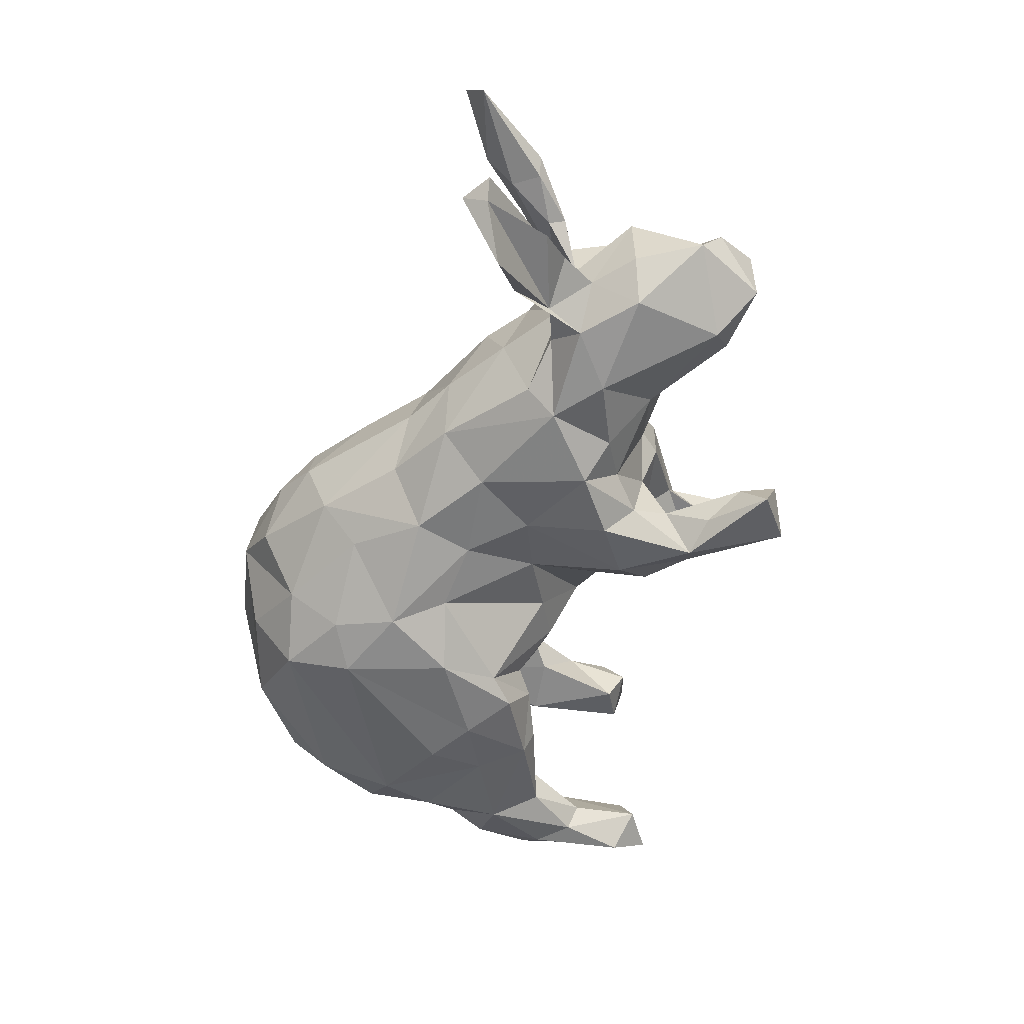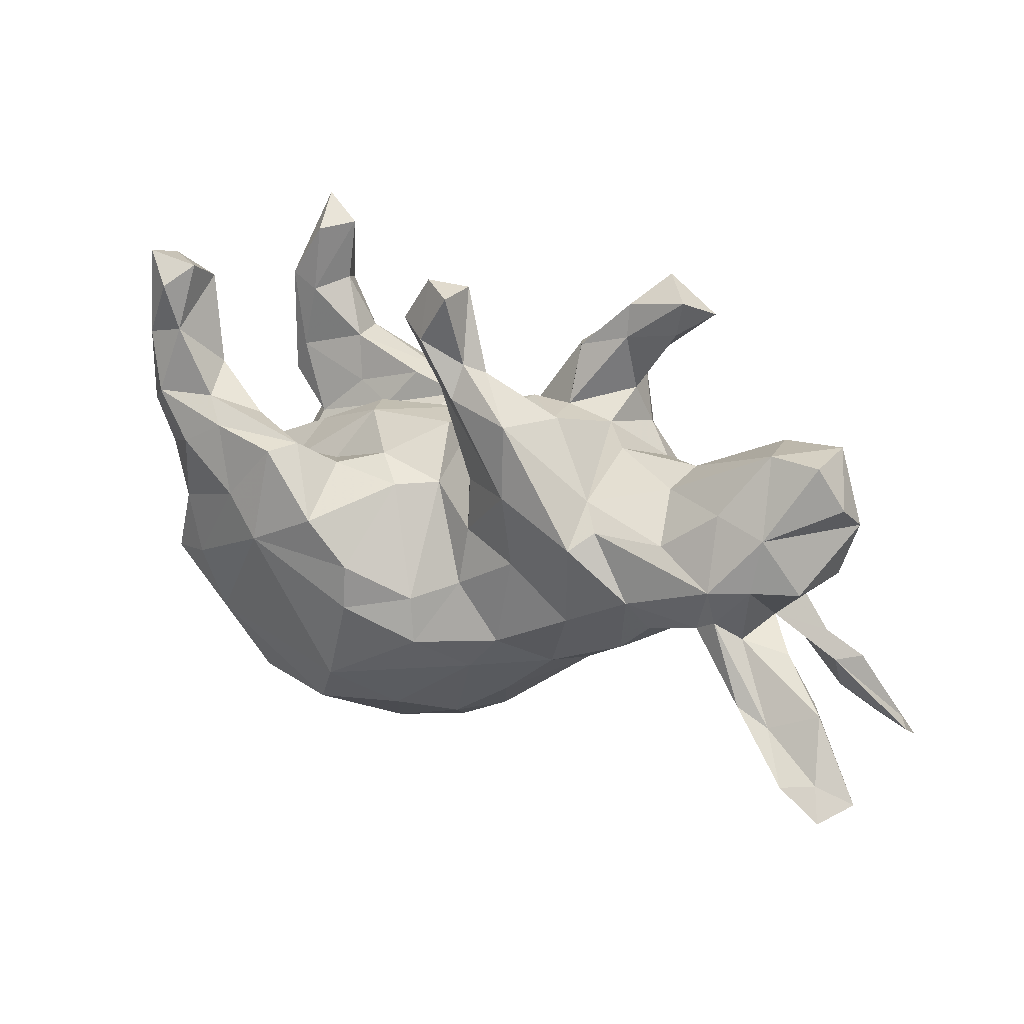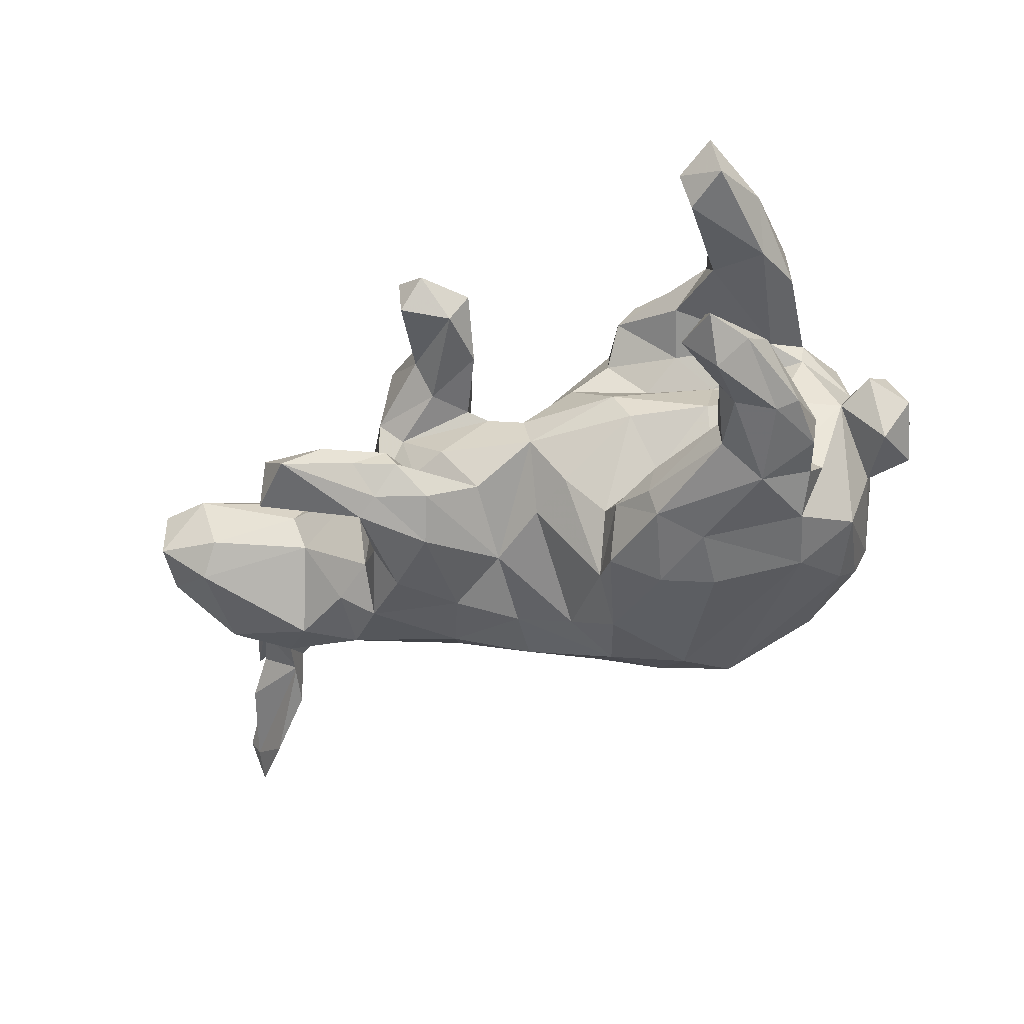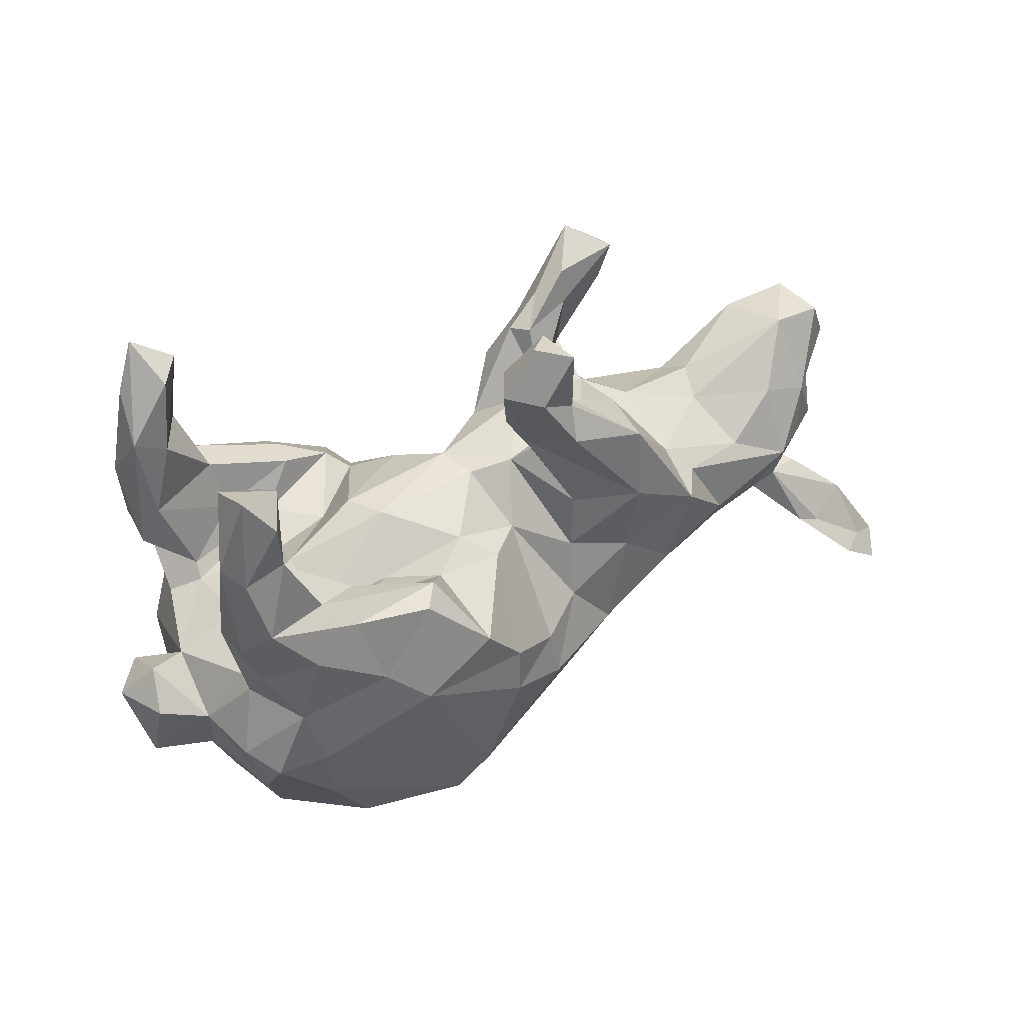
<metadata>
{"format":"obj","ext":"obj","renderer":"f3d","projection":"perspective","resolution":1024,"background":"white","views":[{"elev":-50.1,"azim":73.4,"up":"+Z"},{"elev":23.4,"azim":34.9,"up":"+Y"},{"elev":-44.5,"azim":-152.3,"up":"+Z"},{"elev":38.8,"azim":-32.6,"up":"+Y"}]}
</metadata>
<code>
v 0.7671 -0.2594 -0.1593
v 0.7978 -0.239 0.1285
v 0.7442 -0.2129 0.1527
v 0.7779 -0.2211 -0.098
v 0.7562 -0.2181 -0.1296
v 0.7054 0.1859 0.03405
v 0.7219 -0.1218 0.1071
v 0.7105 0.149 -0.0139
v 0.6692 0.2514 0.05341
v 0.6105 0.1388 0.1064
v 0.6987 -0.1067 -0.08713
v 0.7642 -0.2587 0.1798
v 0.6697 0.0492 -0.03746
v 0.6492 -0.06182 -0.05441
v 0.6632 0.256 -0.03564
v 0.7144 -0.2225 -0.1303
v 0.6605 0.05078 0.07434
v 0.7014 -0.1169 0.08233
v 0.637 -0.08223 0.05843
v 0.7 -0.2158 0.1821
v 0.6076 -0.1325 -0.1166
v 0.6664 -0.1649 -0.08107
v 0.5604 0.242 -0.04756
v 0.6822 -0.1797 -0.1733
v 0.6702 -0.1062 -0.04738
v 0.6442 -0.05696 0.06507
v 0.6788 -0.1986 0.1332
v 0.599 0.05427 0.1164
v 0.6129 -0.005203 -0.04707
v 0.6295 0.06504 -0.0982
v 0.6036 -0.1229 0.148
v 0.6727 -0.1543 0.08732
v 0.5796 -0.06669 -0.09852
v 0.5334 0.1627 0.1077
v 0.5752 -0.04023 0.08878
v 0.6519 -0.1493 0.1382
v 0.5569 -0.04961 0.09389
v 0.6 0.208 -0.08709
v 0.5902 -0.02329 0.01155
v 0.5458 -0.006422 0.1269
v 0.5445 0.05241 0.1493
v 0.5543 -0.007641 -0.1075
v 0.5628 -0.0598 -0.07607
v 0.5904 0.2542 0.05341
v 0.4347 0.186 0.002542
v 0.5239 -0.02602 -0.002454
v 0.5007 -0.03814 -0.06395
v 0.511 -0.0273 0.1188
v 0.4268 -0.05197 0.1199
v 0.3419 0.4066 -0.1002
v 0.4177 0.1596 0.0518
v 0.326 0.3491 -0.1091
v 0.4059 8.419e-05 0.1571
v 0.4844 0.05243 -0.1401
v 0.4243 0.1584 -0.05039
v 0.4243 -0.05409 -0.1047
v 0.4499 0.09931 0.1312
v 0.3436 0.1022 0.1527
v 0.4195 -0.09448 0.0024
v 0.3651 0.3764 -0.1653
v 0.3817 0.09735 -0.1379
v 0.3095 0.1366 0.1219
v 0.287 -0.1565 -0.08734
v 0.4125 -0.007787 -0.1436
v 0.3039 0.1887 0.01104
v 0.2267 0.2893 -0.1773
v 0.3658 -0.1085 0.1039
v 0.2442 0.3885 -0.09843
v 0.3175 0.07773 0.1885
v 0.2875 0.4339 -0.1541
v 0.28 0.306 -0.1464
v 0.3104 0.1351 -0.1206
v 0.2509 -0.08183 -0.1484
v 0.2058 0.3515 -0.1172
v 0.2975 -0.05866 0.1605
v 0.2447 0.335 -0.09108
v 0.2439 0.1328 -0.1918
v 0.2641 0.1797 -0.1458
v 0.3259 0.07234 -0.1791
v 0.318 -0.1602 0.005728
v 0.2486 0.2058 -0.04181
v 0.2498 0.2437 -0.1161
v 0.2269 0.2459 0.08347
v 0.1946 0.01375 -0.1626
v 0.1927 0.2981 -0.1534
v 0.1911 0.2245 0.04535
v 0.1582 0.1882 -0.1794
v 0.1489 0.3074 -0.1062
v 0.1103 0.2292 -0.02302
v 0.1698 -0.1268 0.1706
v 0.1676 0.3129 -0.07561
v 0.1997 0.2577 0.1934
v 0.1996 0.01953 0.1726
v 0.1239 0.2483 -0.1402
v 0.1298 -0.2644 0.08684
v 0.0964 0.329 0.1548
v 0.09017 0.2763 0.1781
v 0.167 0.2202 -0.04261
v 0.2008 0.1416 0.1993
v 0.1189 0.3117 0.1246
v 0.2272 -0.1782 0.09332
v 0.07155 0.2078 0.07836
v 0.07314 0.4399 0.1067
v 0.1429 -0.1595 -0.1634
v 0.08077 0.4385 0.1798
v 0.1082 0.267 0.07948
v 0.09637 -0.04195 0.1723
v 0.1052 0.1366 0.1517
v 0.06523 0.1811 -0.08545
v 0.04327 0.1866 0.06135
v 0.1175 -0.0673 -0.1672
v 0.02756 0.4547 0.1505
v 0.03041 0.3643 0.1778
v 0.03014 0.2692 0.1254
v 0.1012 0.04874 0.1529
v 0.1823 -0.2153 -0.07829
v 0.09118 0.05458 -0.1341
v 0.006555 0.3913 0.09902
v 0.2389 -0.2082 -0.001928
v 0.01251 0.2949 0.09692
v 0.01316 0.09653 0.1122
v -0.02364 0.3831 0.1468
v 0.07063 -0.3459 0.003356
v 0.1096 -0.1938 0.1628
v 0.07545 -0.3121 -0.08507
v 0.05628 -0.2515 -0.1443
v -0.008264 0.1046 -0.1136
v 0.02529 -0.0752 0.2112
v -0.08064 0.1416 -0.1016
v 0.0366 -0.1482 0.2191
v -0.04297 0.09411 0.1584
v -0.01885 0.1723 0.03935
v 0.03261 -0.3325 0.09597
v 0.02081 -0.0808 -0.2031
v -0.06882 -0.2491 -0.2165
v -0.04606 -0.3106 0.1628
v -0.002256 -0.3807 0.02859
v -0.03446 0.1778 -0.02099
v -0.07721 -0.3294 -0.1553
v -0.091 0.0397 -0.2406
v -0.06879 -0.0547 -0.2656
v -0.06822 -0.02352 0.2644
v -0.01563 -0.1609 -0.2361
v -0.09177 0.1281 0.1241
v -0.04997 -0.3921 -0.05289
v -0.1318 0.04802 0.2766
v -0.1281 0.07866 -0.2571
v -0.07024 -0.09573 0.2671
v -0.1322 0.09963 -0.1633
v -0.1559 0.1119 0.1708
v -0.1637 0.1262 -0.1856
v -0.1155 -0.401 0.06724
v -0.1973 0.1527 0.2206
v -0.1195 -0.2384 0.2506
v -0.239 0.139 -0.2523
v -0.1623 -0.3076 0.2231
v -0.2102 0.1538 -0.0224
v -0.1822 0.1581 0.03607
v -0.2284 0.1433 0.2598
v -0.1907 0.02246 -0.2795
v -0.2217 0.07867 -0.09283
v -0.1297 -0.2112 -0.253
v -0.2457 0.1547 -0.168
v -0.2345 0.1557 -0.213
v -0.2804 0.1003 0.142
v -0.296 0.09284 -0.1415
v -0.3446 0.1603 0.2492
v -0.2155 0.08414 0.1
v -0.141 -0.4139 0.001332
v -0.3139 0.1698 0.1783
v -0.3279 0.09822 -0.003502
v -0.362 0.1201 -0.1542
v -0.1918 -0.3731 -0.1184
v -0.3772 0.1999 -0.1699
v -0.2878 0.06948 -0.2654
v -0.2457 -0.008734 0.2857
v -0.3823 0.206 -0.2229
v -0.3103 0.05121 0.2683
v -0.1753 -0.3073 -0.217
v -0.3167 -0.3073 0.1868
v -0.2841 -0.387 0.007293
v -0.4032 0.4028 -0.1978
v -0.4172 0.135 -0.254
v -0.324 -0.332 -0.1477
v -0.4184 0.2976 -0.1954
v -0.4 -0.07344 -0.2524
v -0.4106 0.2361 0.1569
v -0.2664 -0.02208 -0.2803
v -0.4566 0.3819 0.2429
v -0.4671 0.4451 -0.2104
v -0.386 0.1968 0.2207
v -0.4554 0.2812 -0.1402
v -0.4466 0.3791 -0.2504
v -0.4346 0.3811 0.1429
v -0.2857 -0.3571 0.1194
v -0.4435 0.3055 0.2263
v -0.443 0.3949 -0.1451
v -0.325 0.05353 0.08395
v -0.4298 0.4112 0.1952
v -0.4363 0.2852 -0.2322
v -0.3123 0.05706 -0.08348
v -0.4965 0.4334 0.2237
v -0.4389 0.03079 -0.1115
v -0.4354 0.05306 -0.1291
v -0.5026 0.4148 0.1587
v -0.4831 0.1712 -0.1409
v -0.4161 0.1198 0.2571
v -0.4778 0.07097 -0.2066
v -0.3575 -0.3422 0.09329
v -0.4789 0.01828 0.1093
v -0.4076 -0.08798 0.244
v -0.496 0.368 -0.2019
v -0.5034 0.2455 0.135
v -0.4305 -0.1849 -0.2044
v -0.388 -0.2006 0.2133
v -0.5062 0.3043 -0.1445
v -0.4412 0.06304 0.1309
v -0.5281 0.3098 0.1953
v -0.4419 -0.2645 0.1273
v -0.5058 0.2909 0.2293
v -0.4868 0.2412 -0.2312
v -0.5185 0.2248 -0.2114
v -0.3893 -0.3404 -0.009557
v -0.48 0.1945 0.2435
v -0.4371 0.04718 0.003434
v -0.4832 0.0172 0.1467
v -0.518 0.1659 0.217
v -0.4366 0.01327 -0.2383
v -0.4808 0.006609 -0.1416
v -0.5075 0.1339 -0.2149
v -0.4389 0.006975 0.2359
v -0.5202 0.1571 0.1518
v -0.4877 0.09203 0.2113
v -0.4625 -0.261 -0.09769
v -0.4758 -0.1867 0.16
v -0.5121 0.1179 -0.1485
v -0.4928 -0.08242 -0.1934
v -0.4421 -0.2438 -0.1514
v -0.4793 -0.1028 0.2222
v -0.464 -0.2737 0.00696
v -0.5098 -0.0851 0.1699
v -0.5272 -0.002666 -0.006818
v -0.5293 -0.06977 0.08161
v -0.5213 -0.1225 -0.07003
v -0.5855 0.01041 0.01857
v -0.5931 -0.1315 -0.05185
v -0.5808 -0.04081 -0.07328
v -0.5118 -0.1613 0.04852
v -0.5173 -0.1744 -0.002056
v -0.6001 -0.0427 0.06252
v -0.6067 -0.1367 0.0369
v -0.6311 -0.04327 -0.01251
f 207 227 233
f 189 202 220
f 196 189 220
f 191 196 224
f 224 196 220
f 167 191 224
f 207 167 224
f 207 224 227
f 159 153 167
f 167 153 191
f 178 167 207
f 176 146 159
f 178 159 167
f 178 207 231
f 231 207 233
f 146 153 159
f 176 159 178
f 142 131 146
f 176 178 211
f 211 178 231
f 142 176 148
f 176 142 146
f 128 142 148
f 148 176 154
f 154 176 215
f 215 176 211
f 130 128 148
f 154 130 148
f 154 215 156
f 216 190 212
f 197 182 190
f 162 135 179
f 162 143 135
f 162 179 186
f 143 162 141
f 188 162 186
f 160 162 188
f 160 141 162
f 134 141 140
f 175 188 186
f 160 188 175
f 147 141 160
f 140 141 147
f 175 186 228
f 183 228 208
f 183 175 228
f 155 160 175
f 147 160 155
f 164 151 155
f 151 147 155
f 183 208 230
f 221 183 230
f 177 155 183
f 164 155 177
f 155 175 183
f 200 183 221
f 200 177 183
f 193 200 221
f 182 200 193
f 212 190 193
f 190 182 193
f 115 110 121
f 115 108 110
f 115 99 108
f 232 226 233
f 170 165 217
f 168 165 150
f 144 158 168
f 102 108 114
f 108 99 114
f 62 83 92
f 226 232 217
f 213 187 217
f 187 170 217
f 99 97 114
f 92 83 100
f 213 217 232
f 97 113 114
f 120 114 122
f 114 113 122
f 96 105 113
f 105 96 103
f 213 232 218
f 213 194 187
f 113 112 122
f 205 213 218
f 205 194 213
f 105 103 112
f 199 194 205
f 133 136 152
f 137 133 152
f 103 96 100
f 143 104 126
f 186 179 214
f 134 143 141
f 134 111 143
f 111 104 143
f 237 214 238
f 144 150 131
f 93 115 107
f 90 75 93
f 195 156 180
f 69 62 92
f 131 150 146
f 153 146 150
f 231 233 226
f 93 69 99
f 128 121 131
f 128 131 142
f 211 231 239
f 231 226 241
f 239 231 241
f 53 58 69
f 69 93 75
f 93 99 115
f 235 239 241
f 90 93 107
f 130 90 107
f 130 107 128
f 211 239 215
f 219 215 235
f 215 239 235
f 124 90 130
f 124 130 154
f 219 180 215
f 136 124 154
f 136 154 156
f 156 215 180
f 20 3 36
f 20 36 31
f 12 3 20
f 186 214 237
f 228 186 237
f 229 228 237
f 127 134 140
f 228 229 208
f 140 147 151
f 149 140 151
f 87 77 84
f 78 79 77
f 66 77 87
f 66 78 77
f 163 164 174
f 163 151 164
f 85 66 87
f 236 222 230
f 174 177 185
f 185 177 200
f 221 222 212
f 212 193 221
f 200 182 185
f 174 164 177
f 221 230 222
f 172 174 206
f 74 85 88
f 74 70 85
f 70 66 85
f 71 52 82
f 60 71 66
f 60 52 71
f 236 216 222
f 206 216 236
f 206 192 216
f 174 192 206
f 174 185 192
f 70 74 68
f 50 60 70
f 60 50 52
f 212 222 216
f 192 197 216
f 182 197 192
f 50 70 68
f 197 190 216
f 214 179 184
f 135 139 179
f 143 126 135
f 5 24 33
f 184 238 214
f 70 60 66
f 185 182 192
f 123 133 137
f 2 27 32
f 181 195 209
f 95 133 123
f 95 124 133
f 18 2 32
f 7 2 18
f 121 132 144
f 198 210 217
f 150 144 168
f 217 210 226
f 131 121 144
f 165 198 217
f 226 210 243
f 226 243 241
f 58 62 69
f 115 121 107
f 28 10 41
f 57 41 34
f 41 57 58
f 107 121 128
f 248 235 243
f 243 235 241
f 48 40 41
f 48 41 53
f 53 41 58
f 53 69 75
f 49 48 53
f 67 49 53
f 67 53 75
f 67 75 101
f 101 75 90
f 248 219 235
f 36 35 40
f 36 40 31
f 31 40 48
f 37 31 48
f 124 101 90
f 180 219 209
f 37 27 31
f 195 180 209
f 3 7 36
f 101 124 95
f 32 27 37
f 19 32 37
f 36 7 35
f 18 32 19
f 80 67 101
f 59 49 67
f 2 3 12
f 35 7 26
f 26 18 19
f 7 18 26
f 219 248 240
f 28 41 40
f 35 28 40
f 39 28 35
f 17 28 39
f 10 28 17
f 248 243 251
f 8 10 17
f 243 250 251
f 57 62 58
f 57 51 62
f 57 34 51
f 10 34 41
f 243 245 250
f 80 59 67
f 210 242 243
f 198 225 210
f 165 168 198
f 110 132 121
f 10 44 34
f 6 9 10
f 9 44 10
f 168 158 198
f 144 132 158
f 108 102 110
f 86 110 102
f 83 62 81
f 120 102 114
f 106 86 102
f 100 83 106
f 83 86 106
f 120 106 102
f 118 106 120
f 100 106 118
f 103 100 118
f 122 118 120
f 112 118 122
f 112 103 118
f 169 195 181
f 169 152 195
f 137 152 169
f 181 209 223
f 119 95 123
f 223 209 219
f 119 101 95
f 80 101 119
f 34 44 51
f 68 74 91
f 76 50 68
f 52 50 76
f 5 4 1
f 3 2 7
f 227 232 233
f 27 20 31
f 133 124 136
f 136 156 152
f 12 20 27
f 195 152 156
f 27 2 12
f 189 199 202
f 199 205 202
f 220 202 218
f 202 205 218
f 105 112 113
f 194 199 196
f 194 196 187
f 196 199 189
f 191 187 196
f 220 218 227
f 224 220 227
f 227 218 232
f 100 96 92
f 92 96 97
f 97 96 113
f 170 187 191
f 99 92 97
f 153 150 165
f 153 165 170
f 153 170 191
f 99 69 92
f 1 4 16
f 184 179 173
f 139 169 173
f 139 173 179
f 126 139 135
f 126 125 139
f 24 16 21
f 21 16 22
f 11 5 33
f 104 125 126
f 104 116 125
f 42 33 21
f 33 24 21
f 104 63 116
f 73 63 104
f 21 43 42
f 73 104 111
f 64 63 73
f 64 56 63
f 64 47 56
f 47 64 42
f 43 47 42
f 238 234 237
f 84 73 111
f 79 73 84
f 24 1 16
f 79 64 73
f 64 54 42
f 54 30 42
f 117 111 134
f 84 111 117
f 79 61 64
f 61 54 64
f 55 54 61
f 38 30 54
f 87 84 117
f 72 79 78
f 72 61 79
f 203 204 229
f 203 166 204
f 129 140 149
f 129 127 140
f 204 236 208
f 204 208 229
f 166 172 204
f 163 172 166
f 161 151 166
f 166 151 163
f 149 151 161
f 157 149 161
f 157 129 149
f 94 87 117
f 82 78 66
f 204 206 236
f 204 172 206
f 172 163 174
f 88 85 94
f 85 87 94
f 71 82 66
f 77 79 84
f 230 208 236
f 223 219 240
f 39 19 37
f 26 19 39
f 240 248 249
f 46 49 59
f 46 48 49
f 37 48 46
f 39 37 46
f 14 11 33
f 25 43 22
f 56 59 63
f 25 11 14
f 21 22 43
f 63 80 116
f 238 184 223
f 238 223 234
f 4 5 25
f 5 11 25
f 4 25 22
f 4 22 16
f 116 119 125
f 173 169 184
f 125 123 145
f 139 125 145
f 139 145 169
f 89 138 110
f 158 138 157
f 86 81 98
f 86 98 89
f 138 89 109
f 157 161 171
f 35 26 39
f 39 29 17
f 248 251 249
f 8 17 13
f 8 6 10
f 251 250 252
f 250 245 252
f 243 242 245
f 210 225 242
f 62 65 81
f 62 51 65
f 45 65 51
f 44 45 51
f 9 15 44
f 6 15 9
f 198 171 225
f 198 158 171
f 158 157 171
f 132 138 158
f 110 138 132
f 110 86 89
f 83 81 86
f 251 252 246
f 225 203 242
f 6 8 15
f 184 169 181
f 137 169 145
f 123 137 145
f 184 181 223
f 125 119 123
f 234 223 240
f 63 59 80
f 56 46 59
f 25 39 43
f 25 14 39
f 47 46 56
f 47 43 46
f 43 39 46
f 14 29 39
f 13 17 29
f 234 240 249
f 246 249 251
f 247 246 252
f 245 247 252
f 245 242 247
f 203 229 242
f 81 65 72
f 45 55 65
f 45 23 55
f 171 201 225
f 44 23 45
f 15 23 44
f 15 38 23
f 80 119 116
f 55 72 65
f 42 29 33
f 29 14 33
f 30 29 42
f 30 13 29
f 8 13 30
f 247 244 246
f 244 249 246
f 244 234 249
f 94 117 109
f 117 134 127
f 55 38 54
f 237 234 244
f 76 68 91
f 82 52 76
f 98 76 91
f 91 74 88
f 82 76 98
f 98 91 88
f 88 94 109
f 81 78 82
f 81 82 98
f 98 88 109
f 98 109 89
f 138 127 129
f 129 157 138
f 81 72 78
f 109 117 138
f 127 138 117
f 161 166 201
f 161 201 171
f 203 201 166
f 201 203 225
f 242 229 237
f 8 38 15
f 38 55 23
f 72 55 61
f 242 237 244
f 242 244 247
f 38 8 30
f 5 1 24

</code>
